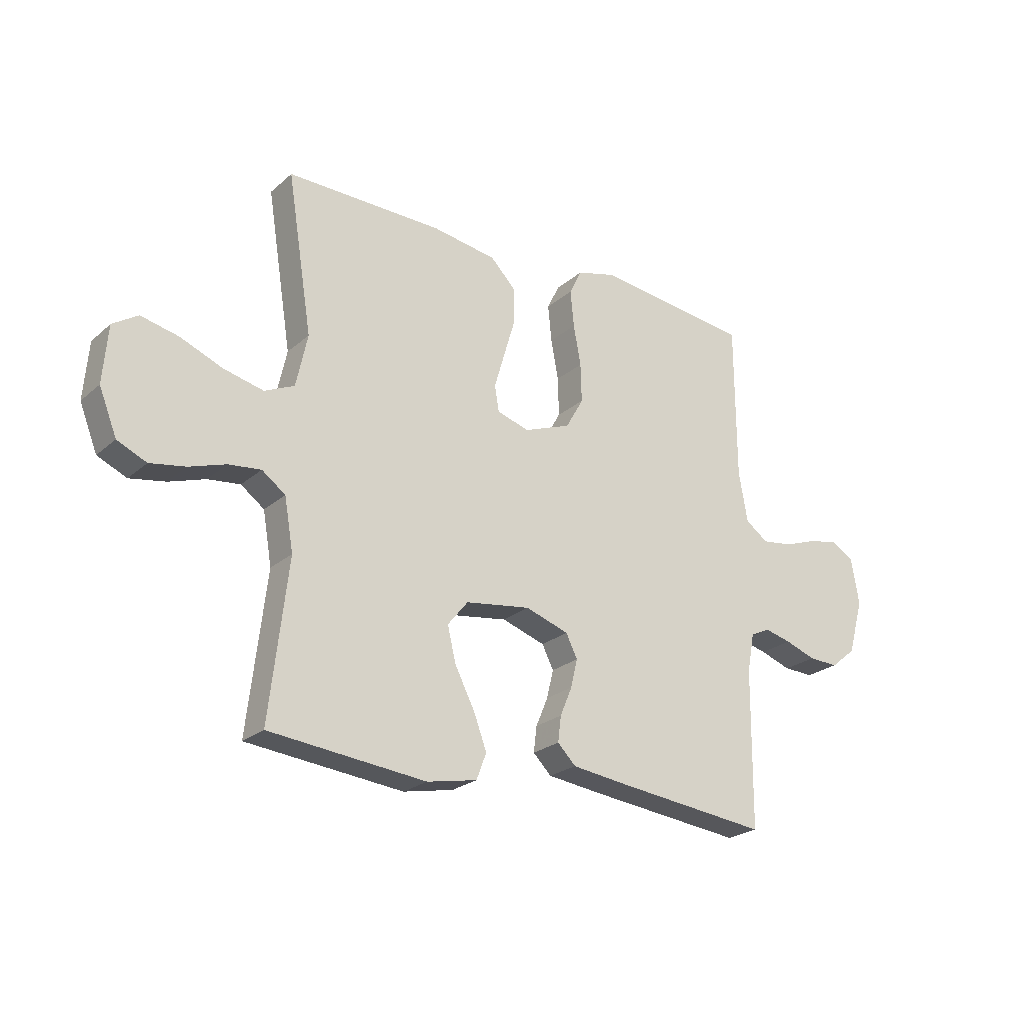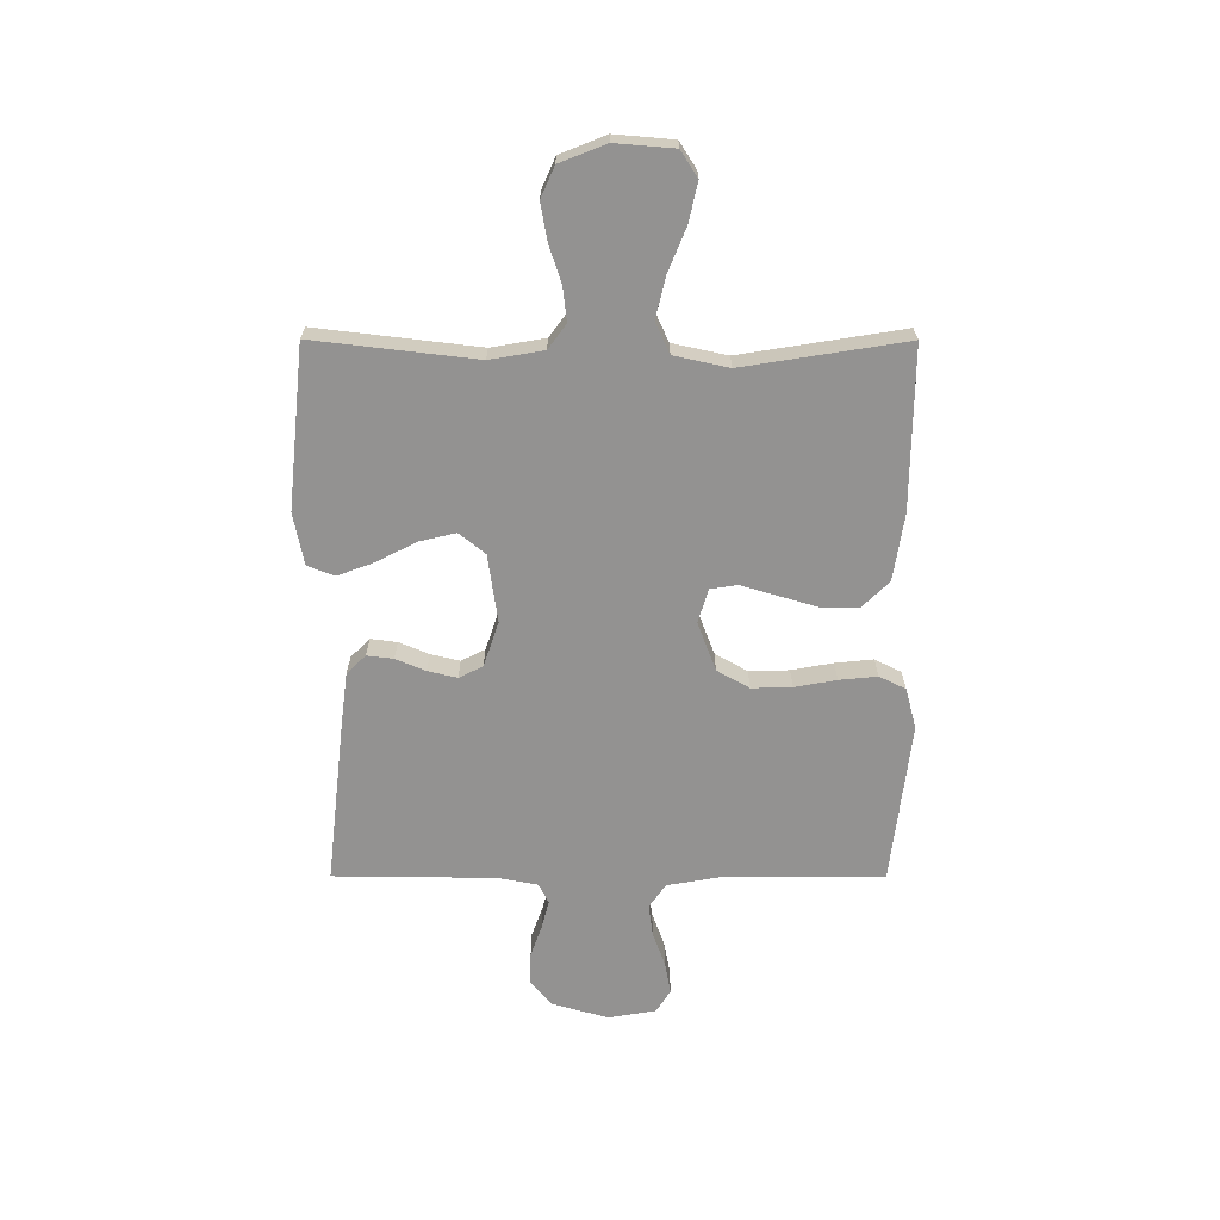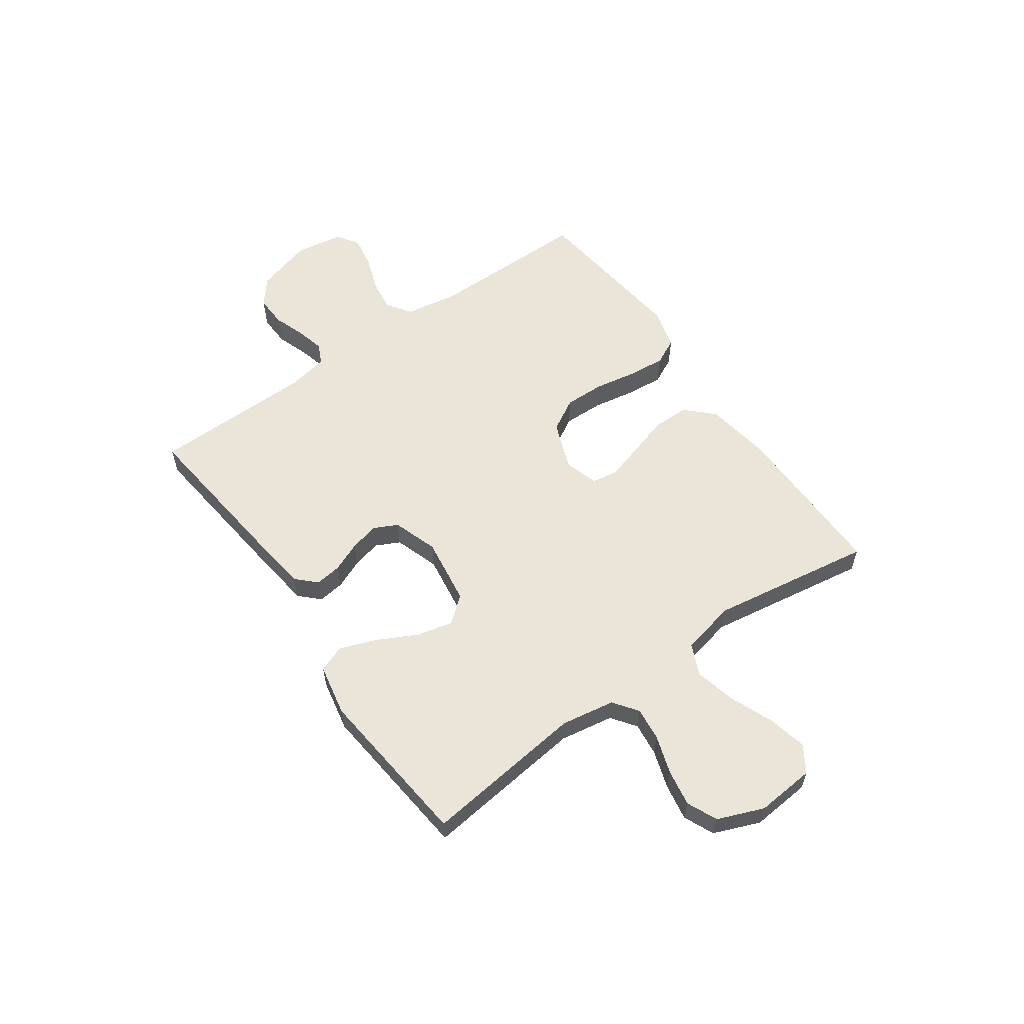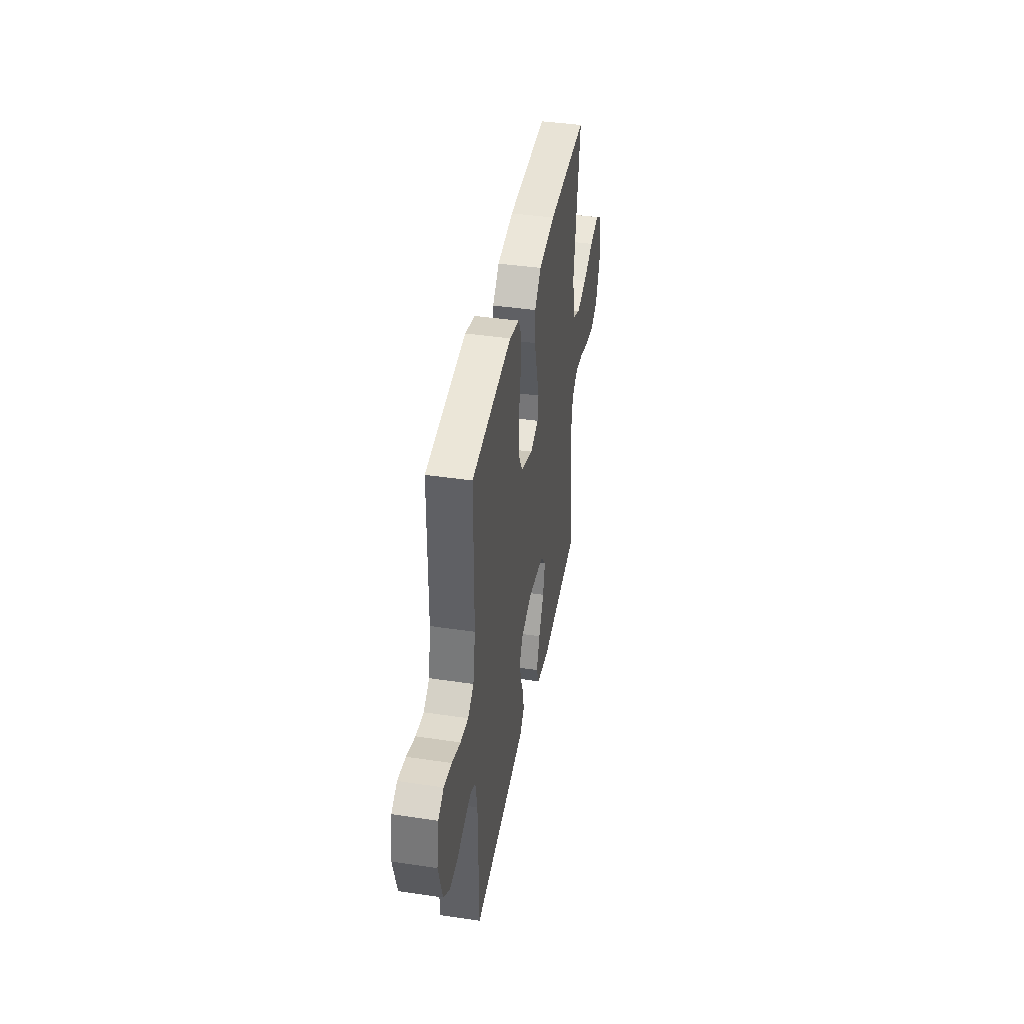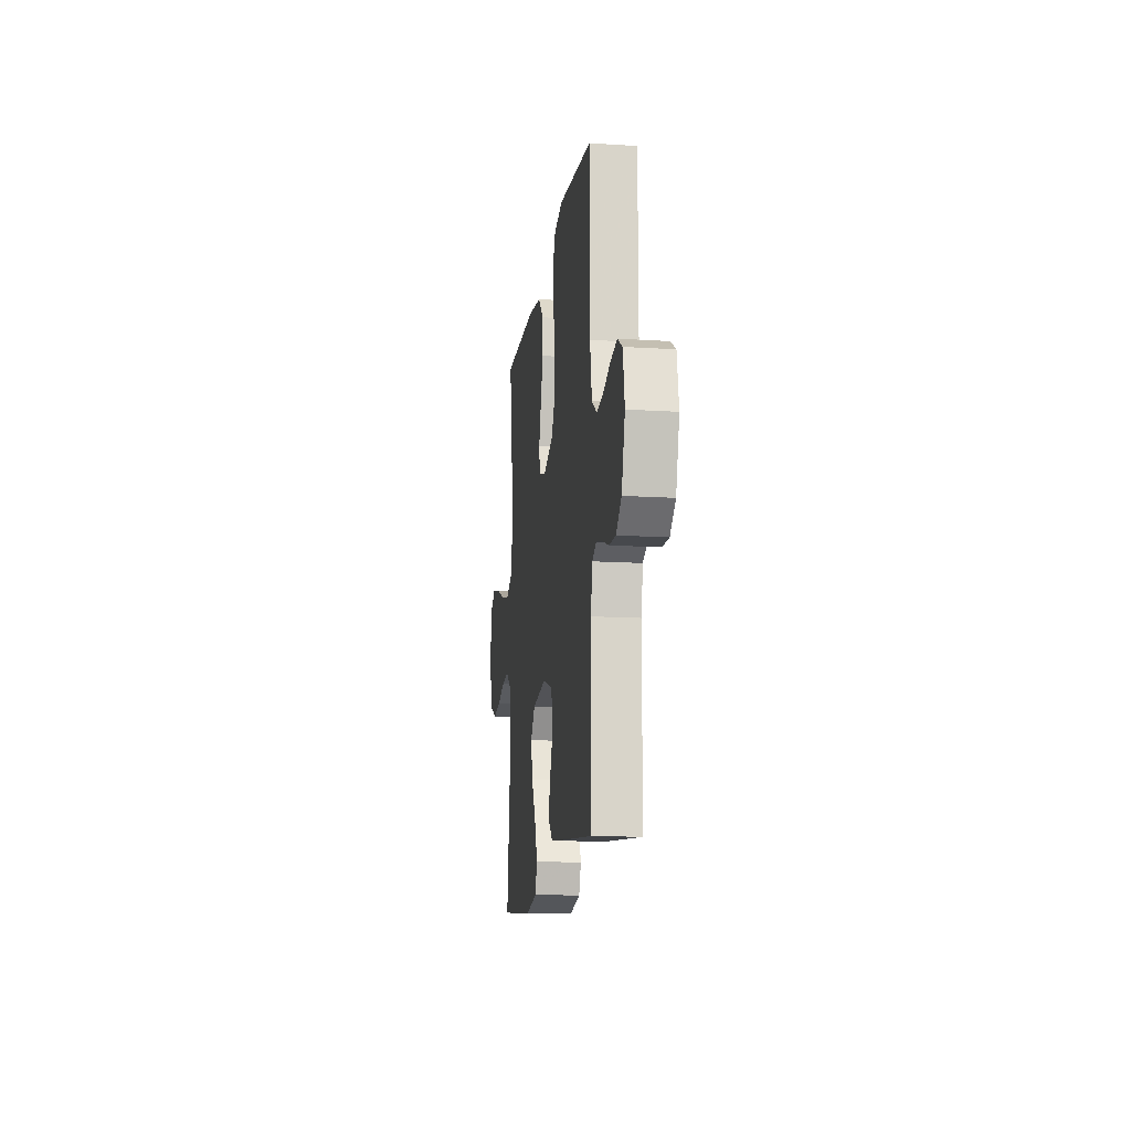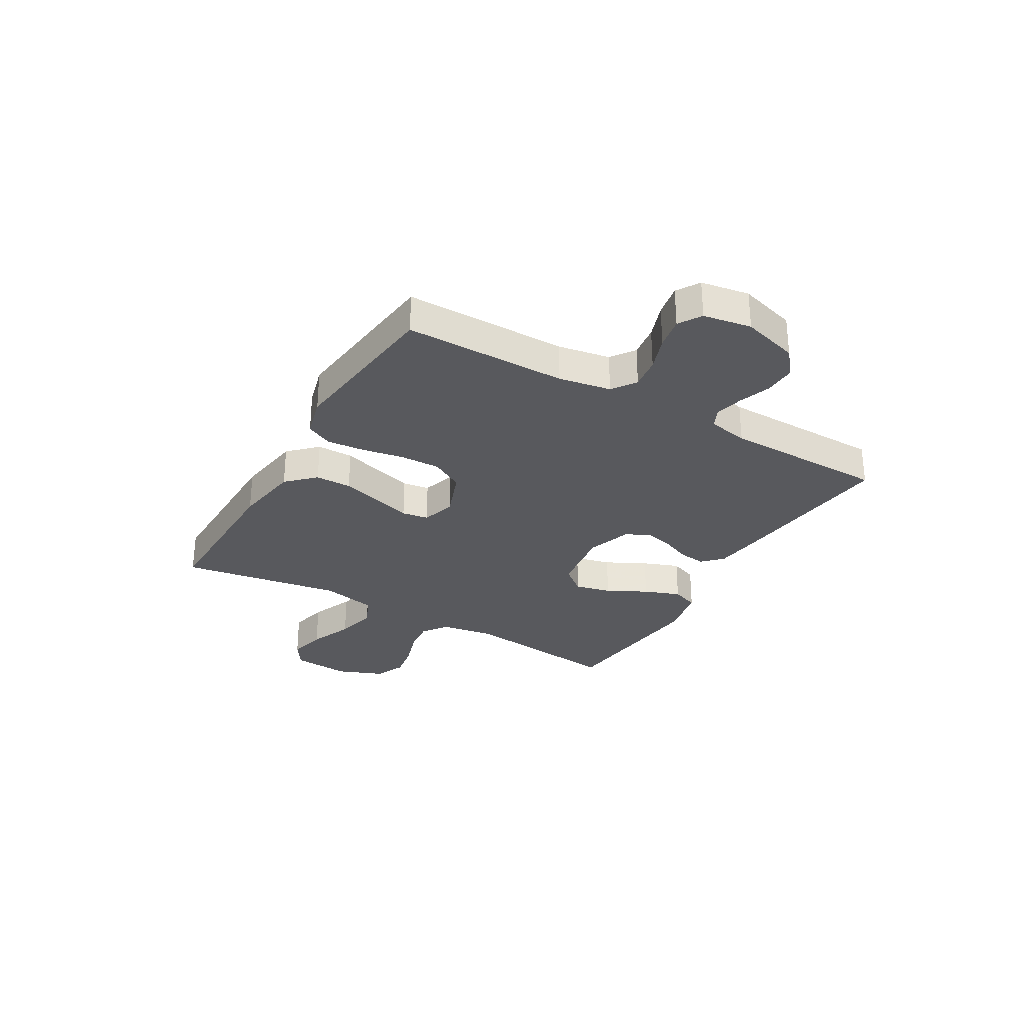
<metadata>
{"format":"obj","ext":"obj","renderer":"f3d","projection":"perspective","resolution":1024,"background":"white","views":[{"elev":-23.6,"azim":-35.5,"up":"+Z"},{"elev":-66.5,"azim":-90.1,"up":"+Y"},{"elev":58.7,"azim":-125.3,"up":"+Y"},{"elev":40.9,"azim":100.3,"up":"+Z"},{"elev":-14.3,"azim":82.2,"up":"+Z"},{"elev":-29.8,"azim":59.8,"up":"+Y"}]}
</metadata>
<code>
v -0.5 0.07 -0.5
v -0.465 0.07 -0.2
v -0.482 0.07 -0.101
v -0.527 0.07 -0.068
v -0.589 0.07 -0.075
v -0.659 0.07 -0.098
v -0.727 0.07 -0.11
v -0.783 0.07 -0.085
v -0.817 0.07 0
v -0.808 0.07 0.109
v -0.76 0.07 0.14
v -0.688 0.07 0.124
v -0.607 0.07 0.091
v -0.531 0.07 0.073
v -0.474 0.07 0.099
v -0.452 0.07 0.2
v -0.5 0.07 0.5
v -0.2 0.07 0.497
v -0.077 0.07 0.478
v -0.028 0.07 0.428
v -0.028 0.07 0.361
v -0.05 0.07 0.287
v -0.07 0.07 0.219
v -0.062 0.07 0.17
v 0 0.07 0.151
v 0.09 0.07 0.185
v 0.124 0.07 0.245
v 0.122 0.07 0.319
v 0.108 0.07 0.396
v 0.101 0.07 0.466
v 0.125 0.07 0.515
v 0.2 0.07 0.535
v 0.5 0.07 0.5
v 0.501 0.07 0.2
v 0.518 0.07 0.104
v 0.562 0.07 0.073
v 0.621 0.07 0.081
v 0.685 0.07 0.104
v 0.744 0.07 0.115
v 0.786 0.07 0.089
v 0.801 0.07 0
v 0.771 0.07 -0.105
v 0.723 0.07 -0.144
v 0.665 0.07 -0.142
v 0.606 0.07 -0.121
v 0.554 0.07 -0.108
v 0.517 0.07 -0.126
v 0.503 0.07 -0.2
v 0.5 0.07 -0.5
v 0.2 0.07 -0.466
v 0.098 0.07 -0.453
v 0.063 0.07 -0.418
v 0.069 0.07 -0.369
v 0.092 0.07 -0.314
v 0.105 0.07 -0.26
v 0.083 0.07 -0.216
v 0 0.07 -0.188
v -0.125 0.07 -0.206
v -0.164 0.07 -0.254
v -0.148 0.07 -0.321
v -0.11 0.07 -0.395
v -0.085 0.07 -0.462
v -0.104 0.07 -0.512
v -0.2 0.07 -0.531
v -0.5 0 -0.5
v -0.465 0 -0.2
v -0.482 0 -0.101
v -0.527 0 -0.068
v -0.589 0 -0.075
v -0.659 0 -0.098
v -0.727 0 -0.11
v -0.783 0 -0.085
v -0.817 0 0
v -0.808 0 0.109
v -0.76 0 0.14
v -0.688 0 0.124
v -0.607 0 0.091
v -0.531 0 0.073
v -0.474 0 0.099
v -0.452 0 0.2
v -0.5 0 0.5
v -0.2 0 0.497
v -0.077 0 0.478
v -0.028 0 0.428
v -0.028 0 0.361
v -0.05 0 0.287
v -0.07 0 0.219
v -0.062 0 0.17
v 0 0 0.151
v 0.09 0 0.185
v 0.124 0 0.245
v 0.122 0 0.319
v 0.108 0 0.396
v 0.101 0 0.466
v 0.125 0 0.515
v 0.2 0 0.535
v 0.5 0 0.5
v 0.501 0 0.2
v 0.518 0 0.104
v 0.562 0 0.073
v 0.621 0 0.081
v 0.685 0 0.104
v 0.744 0 0.115
v 0.786 0 0.089
v 0.801 0 0
v 0.771 0 -0.105
v 0.723 0 -0.144
v 0.665 0 -0.142
v 0.606 0 -0.121
v 0.554 0 -0.108
v 0.517 0 -0.126
v 0.503 0 -0.2
v 0.5 0 -0.5
v 0.2 0 -0.466
v 0.098 0 -0.453
v 0.063 0 -0.418
v 0.069 0 -0.369
v 0.092 0 -0.314
v 0.105 0 -0.26
v 0.083 0 -0.216
v 0 0 -0.188
v -0.125 0 -0.206
v -0.164 0 -0.254
v -0.148 0 -0.321
v -0.11 0 -0.395
v -0.085 0 -0.462
v -0.104 0 -0.512
v -0.2 0 -0.531
f 63 64 1 2
f 60 61 62 63
f 59 60 63 2
f 58 59 2 3
f 57 58 3 4
f 51 52 53 54
f 51 54 55
f 48 49 50 51
f 47 48 51 55
f 46 47 55 56
f 42 43 44 45
f 42 45 46
f 41 42 46
f 37 38 39 40
f 36 37 40 41
f 31 32 33 34
f 31 34 35
f 28 29 30 31
f 27 28 31 35
f 26 27 35 36
f 19 20 21 22
f 19 22 23
f 16 17 18 19
f 15 16 19 23
f 14 15 23 24
f 10 11 12 13
f 10 13 14
f 9 10 14
f 5 6 7 8
f 4 5 8 9
f 57 4 9 14
f 25 26 36 41
f 25 41 46 56
f 25 56 57
f 14 24 25 57
f 66 65 128 127
f 127 126 125 124
f 66 127 124 123
f 67 66 123 122
f 68 67 122 121
f 118 117 116 115
f 119 118 115
f 115 114 113 112
f 119 115 112 111
f 120 119 111 110
f 109 108 107 106
f 110 109 106
f 110 106 105
f 104 103 102 101
f 105 104 101 100
f 98 97 96 95
f 99 98 95
f 95 94 93 92
f 99 95 92 91
f 100 99 91 90
f 86 85 84 83
f 87 86 83
f 83 82 81 80
f 87 83 80 79
f 88 87 79 78
f 77 76 75 74
f 78 77 74
f 78 74 73
f 72 71 70 69
f 73 72 69 68
f 78 73 68 121
f 105 100 90 89
f 120 110 105 89
f 121 120 89
f 121 89 88 78
f 1 65 66 2
f 2 66 67 3
f 3 67 68 4
f 4 68 69 5
f 5 69 70 6
f 6 70 71 7
f 7 71 72 8
f 8 72 73 9
f 9 73 74 10
f 10 74 75 11
f 11 75 76 12
f 12 76 77 13
f 13 77 78 14
f 14 78 79 15
f 15 79 80 16
f 16 80 81 17
f 17 81 82 18
f 18 82 83 19
f 19 83 84 20
f 20 84 85 21
f 21 85 86 22
f 22 86 87 23
f 23 87 88 24
f 24 88 89 25
f 25 89 90 26
f 26 90 91 27
f 27 91 92 28
f 28 92 93 29
f 29 93 94 30
f 30 94 95 31
f 31 95 96 32
f 32 96 97 33
f 33 97 98 34
f 34 98 99 35
f 35 99 100 36
f 36 100 101 37
f 37 101 102 38
f 38 102 103 39
f 39 103 104 40
f 40 104 105 41
f 41 105 106 42
f 42 106 107 43
f 43 107 108 44
f 44 108 109 45
f 45 109 110 46
f 46 110 111 47
f 47 111 112 48
f 48 112 113 49
f 49 113 114 50
f 50 114 115 51
f 51 115 116 52
f 52 116 117 53
f 53 117 118 54
f 54 118 119 55
f 55 119 120 56
f 56 120 121 57
f 57 121 122 58
f 58 122 123 59
f 59 123 124 60
f 60 124 125 61
f 61 125 126 62
f 62 126 127 63
f 63 127 128 64
f 64 128 65 1

</code>
